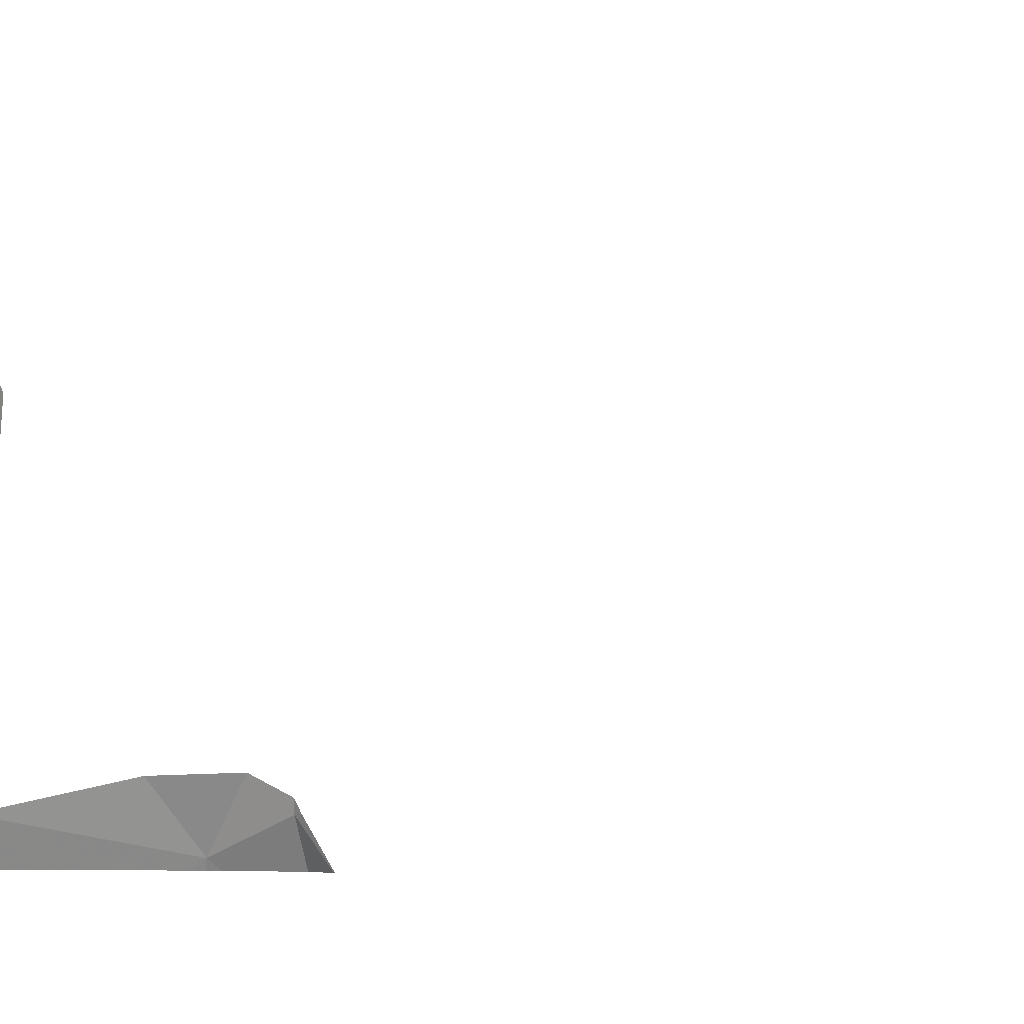
<metadata>
{"format":"obj","ext":"obj","renderer":"f3d","projection":"perspective","resolution":1024,"background":"white","views":[{"elev":0.5,"azim":-75.2,"up":"+Y"}]}
</metadata>
<code>
v -54.39 227.8 483.2
v -54.64 227.8 488.1
v -54.39 228.3 488.2
v -55.29 227.8 488.7
v -54.39 228.2 488.2
v -54.39 227.9 483.2
v -54.39 227.9 483.2
v -55.33 227.9 494.9
v -55.24 227.8 483.2
v -55.23 227.8 483.2
v -54.89 227.8 483.2
v -54.6 227.8 483.2
v -55.34 227.9 494.6
v -55.33 227.8 493.2
v -54.39 228.4 488.2
v -55.28 228.1 488.1
v -55.14 228.2 488.1
v -55.32 227.9 488.1
v -55.23 228.7 483.2
v -54.58 228.7 483.2
v -55.23 227.8 488.1
v -54.39 228.4 488.2
v -54.39 228.3 483.2
v -55.33 227.8 483.3
v -55.31 227.9 483.3
v -54.47 228.5 488.2
v -55.3 227.8 494.9
v -55.3 227.8 494.3
v -55.31 227.8 493.2
v -54.52 228.5 488.1
v -55.32 227.8 493.3
v -55.3 227.8 483.3
v -54.52 228.2 483.2
v -55.31 227.8 488.4
v -55.11 228.7 483.2
v -55.35 228.7 483.2
v -55.32 227.8 493.5
v -55.24 228.7 483.2
v -55.07 227.8 486.8
v -55.28 227.8 488.2
v -55.29 227.8 488.7
v -55.05 228.4 488.1
v -55.15 228.4 488.1
v -54.54 228.5 488.1
v -54.43 228.5 488.2
v -54.58 228.5 488.1
v -55.31 227.8 483.3
v -54.47 228.1 487.8
v -54.88 228.5 488.1
v -54.86 228.5 488.1
v -54.69 228.5 488.1
v -55.24 227.8 483.2
v -54.8 228.5 487.9
v -54.58 228.3 487.8
v -54.65 228.5 488
v -54.77 228.6 488
v -54.74 228.5 488.1
v -55.26 228.4 488.1
v -55.03 228.5 488.1
v -54.64 228.6 488.1
v -55.21 227.8 488.1
v -55.3 227.8 488.7
v -55.34 227.9 488.9
v -55.09 227.8 488.1
v -54.85 228.3 488.1
v -54.39 228.1 487.9
v -55.15 227.8 486.6
v -54.39 228.1 488.2
v -54.39 228.1 488.2
v -55.31 227.8 488.2
v -55.21 227.8 488.1
v -55.3 227.8 488.2
v -55.27 228.3 488.1
v -54.39 228.2 488
v -54.39 228.1 487.9
v -54.79 228.6 483.2
v -54.62 228.6 483.2
v -54.71 228.4 483.2
v -54.39 227.9 483.2
v -55.08 227.8 488.1
v -55.29 227.8 488.8
v -55.14 228 486.8
v -55.23 227.9 486.5
v -54.64 228.1 488.1
v -55.33 227.8 493.9
v -55.32 227.8 493.5
v -55.03 228.5 488
v -54.92 228.6 488
v -55.33 228.5 488.1
v -54.39 228.3 488
v -54.39 228.4 488.2
v -55.31 228.6 487.9
v -55.29 228.4 483.3
v -54.84 228.5 483.2
v -54.9 228.2 483.2
v -54.94 228.4 483.2
v -54.67 227.9 483.2
v -54.57 228 483.2
v -55.27 227.8 483.3
v -55.3 227.8 488.9
v -55.17 227.8 488.1
v -54.55 228.5 483.2
v -55.07 227.9 483.2
v -55.3 227.9 483.2
v -55.27 228 483.2
v -55.26 228.1 483.3
v -55.2 227.8 488.1
v -54.39 228.6 483.2
v -54.39 228.4 488.1
v -54.94 228.4 487.6
v -55.05 228.5 487.7
v -54.85 228 487.3
v -54.95 228.2 487.3
v -55.1 228.4 487.3
v -55.13 228.5 487.5
v -54.39 228.4 483.2
v -55.24 228.6 487.5
v -54.39 228.2 483.2
v -54.39 228.7 483.2
v -54.39 228.4 488.2
v -55.23 228.4 487
v -54.44 228.7 483.2
v -54.39 228.5 483.2
v -55.06 228.6 487.8
v -54.93 227.8 488.1
v -54.39 228 483.2
v -55.26 228.5 488
v -54.39 227.8 488.1
v -54.39 228.3 488.2
v -54.52 228.2 488.1
v -55.26 228.6 487.9
v -55.25 228.6 487.7
v -55.31 227.8 493.2
v -55.35 227.9 494.9
v -55.35 227.9 494.9
v -55.35 227.8 494.9
v -55.35 227.9 494.9
v -55.35 227.9 494.8
v -55.35 227.8 494.1
v -55.35 227.9 494.6
v -55.35 227.9 493.4
v -55.35 227.9 493.4
v -55.35 227.9 488.4
v -55.35 227.9 488.4
v -55.35 227.9 493.1
v -55.35 227.9 493.1
v -55.35 227.8 493.9
v -55.35 227.8 493.6
v -55.35 227.9 493.2
v -55.35 227.9 488.2
v -55.35 227.9 488.2
v -55.35 227.9 488.7
v -55.35 227.9 488.4
v -55.35 227.9 488.4
v -55.35 227.9 488.9
v -55.35 227.9 488.9
v -55.35 227.9 488.8
v -55.25 228.7 483.2
v -54.7 228.7 483.2
v -55.35 228.4 488.1
v -55.35 228.3 488.1
v -55.35 227.8 483.4
v -55.35 227.9 483.3
v -54.81 228.7 483.2
v -55.35 227.9 483.3
v -55.35 228 488.1
v -55.35 228 488.1
v -55.35 228.3 488.1
v -55.35 228.2 488.1
v -55.35 228.1 488.1
v -55.35 228.4 488.1
v -55.35 228.5 488.1
v -55.35 228.5 488
v -55.35 228.6 487.9
v -55.35 228.7 483.2
v -55.35 228.5 483.3
v -55.35 228.1 483.3
v -55.35 228.1 483.3
v -55.35 228 483.3
v -55.35 228 483.3
v -55.35 228.3 483.3
v -55.35 228.2 483.3
v -55.35 228.2 486.6
v -55.35 228.1 486.4
v -55.35 228.6 487.2
v -55.35 228.6 487.2
v -55.35 228.6 487.4
v -55.35 228.6 487.2
v -55.35 227.8 492.6
v -55.27 228.7 483.2
v -55.35 228.6 487.2
v -55.35 227.9 486.3
v -55.35 228.5 486.9
v -55.35 228.3 486.7
v -55.35 227.9 494.6
v -55.35 227.9 494.6
v -55.35 227.9 493.4
v -55.35 228.4 488.1
v -55.35 227.8 493.5
v -55.35 227.8 493
v -55.35 227.8 492.9
v -55.35 227.8 492.8
v -55.35 228.6 487.8
v -55.35 228.6 487.9
v -55.35 228.5 488
v -55.35 228.6 487.8
v -55.35 228.6 487.7
v -55.35 228.6 487.5
v -55.35 228.4 483.3
v -55.35 228.4 483.3
v -55.35 228.3 486.6
v -55.35 227.9 494.6
v -55.35 227.9 493.4
v -54.74 227.8 483.2
v -55.05 227.8 483.2
v -55.29 227.8 494.7
v -55.28 227.8 494.6
v -54.62 227.8 483.2
v -55.34 227.8 492.6
v -55.29 227.8 486.4
v -54.75 227.8 488.1
v -54.39 227.8 488.1
v -55.29 227.8 494.9
v -55.31 227.8 493.4
v -55.14 227.8 483.2
v -55.32 227.8 493.5
v -54.99 227.8 488.1
v -55.29 227.8 494.5
v -55.22 227.8 486.5
v -54.8 227.8 487.2
v -54.45 227.8 487.6
v -54.8 227.8 487.2
v -54.8 227.8 487.2
v -54.4 227.8 487.6
v -55.31 227.8 494.9
v -55.31 227.8 494.9
v -55.35 227.8 494.9
v -55.32 227.8 494
v -55.31 227.8 493.4
v -55.31 227.8 488.3
v -55.31 227.8 488.3
v -55.3 227.8 493.1
v -55.33 227.8 492.9
v -54.39 227.8 487.6
v -55.34 227.8 488.9
v -55.34 227.8 488.9
v -55.35 227.8 488.9
v -55.34 227.8 483.4
v -55.35 227.8 483.4
v -54.4 227.8 487.6
v -55.27 227.8 486.4
v -55.34 227.8 492.6
v -55.34 227.8 492.6
v -55.35 227.8 492.5
v -55.35 227.8 486.1
v -54.43 227.8 488.1
v -55.33 227.8 492.9
v -55.34 227.8 492.9
v -55.34 227.8 492.8
f 239 141 224
f 238 139 28
f 27 134 235
f 139 13 28
f 141 14 142
f 17 16 18
f 144 143 240
f 32 24 47
f 72 70 144
f 145 14 133
f 147 37 148
f 17 42 43
f 44 26 45
f 44 46 26
f 50 49 51
f 52 25 32
f 54 53 55
f 54 55 30
f 54 30 109
f 56 50 57
f 58 17 43
f 51 57 50
f 59 49 50
f 51 44 60
f 62 63 100
f 56 57 55
f 18 61 17
f 61 64 17
f 51 60 57
f 22 45 91
f 41 62 4
f 30 44 45
f 44 30 60
f 3 46 129
f 17 65 42
f 64 61 101
f 70 18 150
f 236 136 237
f 144 70 154
f 156 62 157
f 235 134 136
f 17 58 73
f 61 70 40
f 77 76 78
f 234 48 250
f 163 25 165
f 233 113 232
f 67 82 39
f 65 46 49
f 64 84 17
f 73 58 161
f 18 70 61
f 4 62 81
f 46 51 49
f 46 44 51
f 45 26 15
f 87 59 50
f 65 49 42
f 59 42 49
f 60 55 57
f 53 88 56
f 43 42 59
f 232 112 231
f 231 112 48
f 93 19 175
f 78 94 95
f 94 96 95
f 6 97 7
f 33 98 6
f 77 102 123
f 95 103 97
f 97 103 11
f 52 103 104
f 76 94 78
f 104 25 52
f 105 103 106
f 104 103 105
f 177 106 178
f 104 105 179
f 106 103 95
f 165 104 180
f 76 96 94
f 78 102 77
f 102 33 23
f 95 98 78
f 33 78 98
f 78 33 102
f 106 93 181
f 95 96 93
f 80 64 101
f 230 82 113
f 53 110 111
f 48 112 113
f 185 114 186
f 229 83 67
f 74 54 90
f 186 121 191
f 228 13 217
f 12 7 218
f 111 124 53
f 2 125 221
f 110 53 54
f 82 121 113
f 115 117 111
f 110 115 111
f 138 13 195
f 227 64 80
f 216 8 223
f 89 43 127
f 92 127 87
f 43 59 127
f 167 16 170
f 76 19 96
f 30 55 60
f 87 127 59
f 226 37 86
f 200 145 243
f 225 103 10
f 84 65 17
f 43 89 58
f 17 73 16
f 129 130 5
f 130 84 69
f 34 62 41
f 224 197 37
f 172 127 205
f 174 131 204
f 131 92 87
f 132 131 124
f 203 132 206
f 124 131 87
f 88 124 87
f 221 64 227
f 56 88 87
f 130 65 84
f 160 89 198
f 16 73 168
f 64 125 84
f 130 46 65
f 50 56 87
f 223 8 27
f 127 92 173
f 222 128 84
f 221 125 64
f 97 98 95
f 103 52 10
f 19 93 96
f 93 106 95
f 220 192 184
f 35 76 164
f 164 77 159
f 48 113 54
f 132 117 187
f 132 124 111
f 82 83 183
f 113 121 114
f 54 113 110
f 113 112 232
f 219 189 253
f 231 48 234
f 117 115 185
f 218 7 214
f 224 37 226
f 220 184 251
f 55 53 56
f 111 117 132
f 114 115 110
f 113 114 110
f 194 82 211
f 230 113 233
f 88 53 124
f 48 66 244
f 81 62 100
f 100 63 245
f 134 8 135
f 217 13 216
f 135 8 137
f 216 13 8
f 235 136 236
f 137 8 138
f 215 103 225
f 138 8 13
f 85 139 238
f 140 13 139
f 14 141 31
f 214 97 11
f 11 103 215
f 142 14 149
f 72 144 241
f 10 52 9
f 146 14 145
f 9 52 99
f 37 147 85
f 12 79 7
f 148 37 199
f 149 14 146
f 2 84 125
f 150 18 166
f 151 70 150
f 152 62 153
f 1 79 12
f 39 82 230
f 153 62 143
f 154 70 151
f 155 63 156
f 67 83 82
f 156 63 62
f 157 62 152
f 71 61 21
f 246 155 247
f 160 58 89
f 161 58 160
f 21 61 40
f 40 70 72
f 66 48 75
f 162 24 163
f 163 24 25
f 107 61 71
f 248 162 249
f 165 25 104
f 68 130 69
f 166 18 167
f 5 130 68
f 167 18 16
f 168 73 161
f 169 16 168
f 170 16 169
f 101 61 107
f 171 89 172
f 172 89 127
f 173 92 174
f 77 108 119
f 116 102 23
f 174 92 131
f 99 52 32
f 175 19 190
f 176 93 175
f 177 105 106
f 108 77 123
f 123 102 116
f 178 106 182
f 179 105 177
f 86 37 85
f 180 104 179
f 85 147 139
f 126 33 6
f 181 93 209
f 182 106 181
f 7 97 214
f 183 83 184
f 133 14 29
f 184 83 229
f 185 115 114
f 6 98 97
f 186 114 121
f 187 117 188
f 69 84 128
f 47 24 248
f 188 117 185
f 222 84 256
f 129 46 130
f 191 121 193
f 120 45 15
f 32 25 24
f 193 121 194
f 91 45 120
f 194 121 82
f 34 143 62
f 195 13 196
f 196 13 212
f 141 197 224
f 90 54 109
f 198 89 171
f 75 48 74
f 199 37 213
f 74 48 54
f 201 200 257
f 29 14 31
f 202 201 258
f 118 33 126
f 253 202 259
f 31 141 239
f 203 131 132
f 204 131 203
f 23 33 118
f 205 127 173
f 22 30 45
f 206 132 207
f 28 13 228
f 207 132 208
f 208 132 187
f 109 30 22
f 209 93 210
f 3 26 46
f 210 93 176
f 211 82 183
f 27 8 134
f 212 13 140
f 15 26 3
f 213 37 197
f 36 175 190
f 240 143 34
f 241 144 240
f 158 19 38
f 242 145 133
f 243 145 242
f 159 77 20
f 245 63 246
f 164 76 77
f 246 63 155
f 248 24 162
f 20 77 122
f 250 48 244
f 122 77 119
f 251 184 229
f 252 189 219
f 190 19 158
f 253 189 202
f 254 189 252
f 255 192 220
f 256 84 2
f 35 19 76
f 257 200 243
f 258 201 257
f 38 19 35
f 259 202 258

</code>
